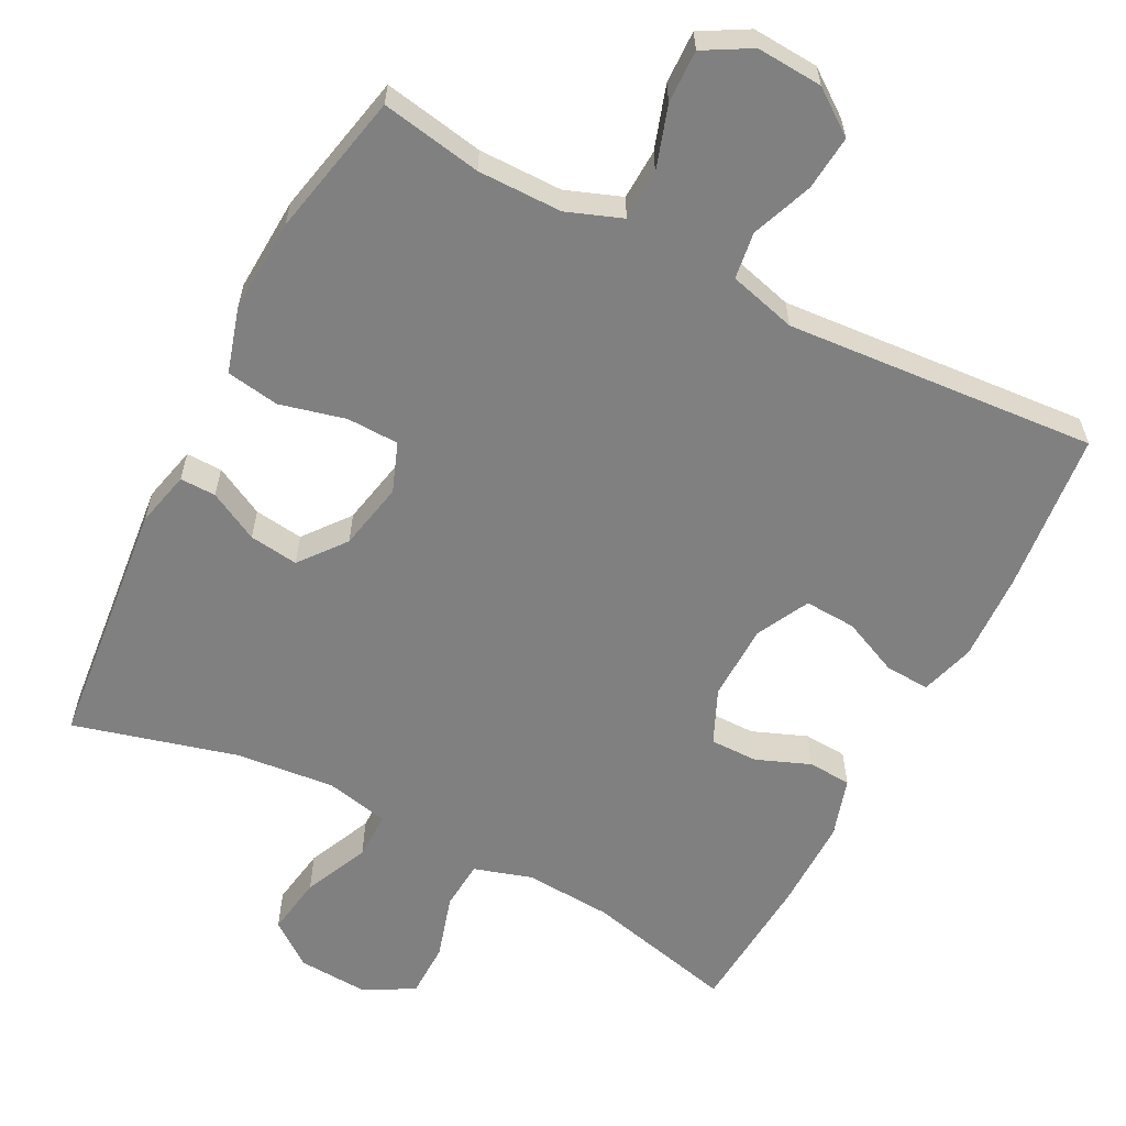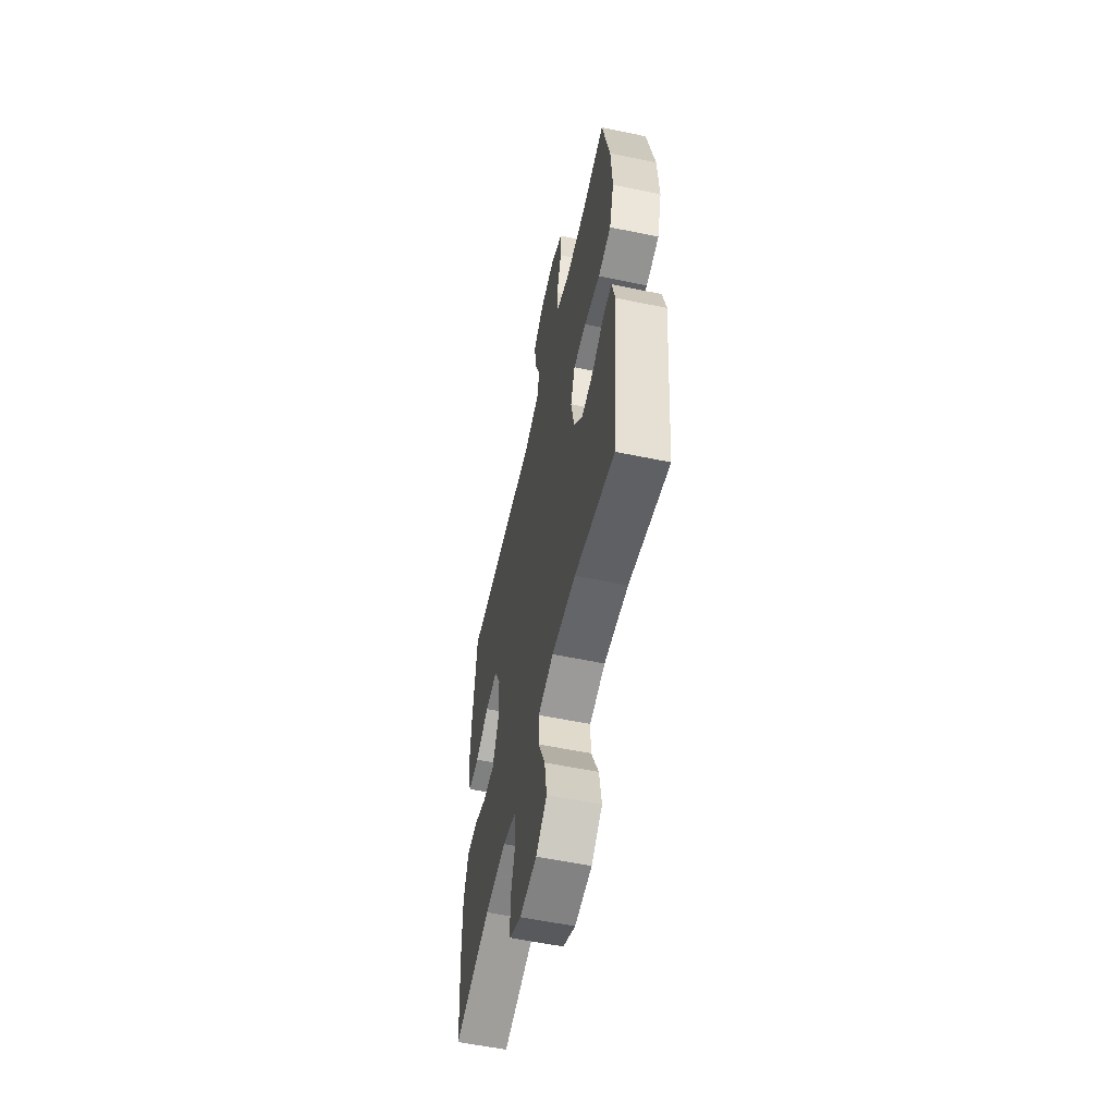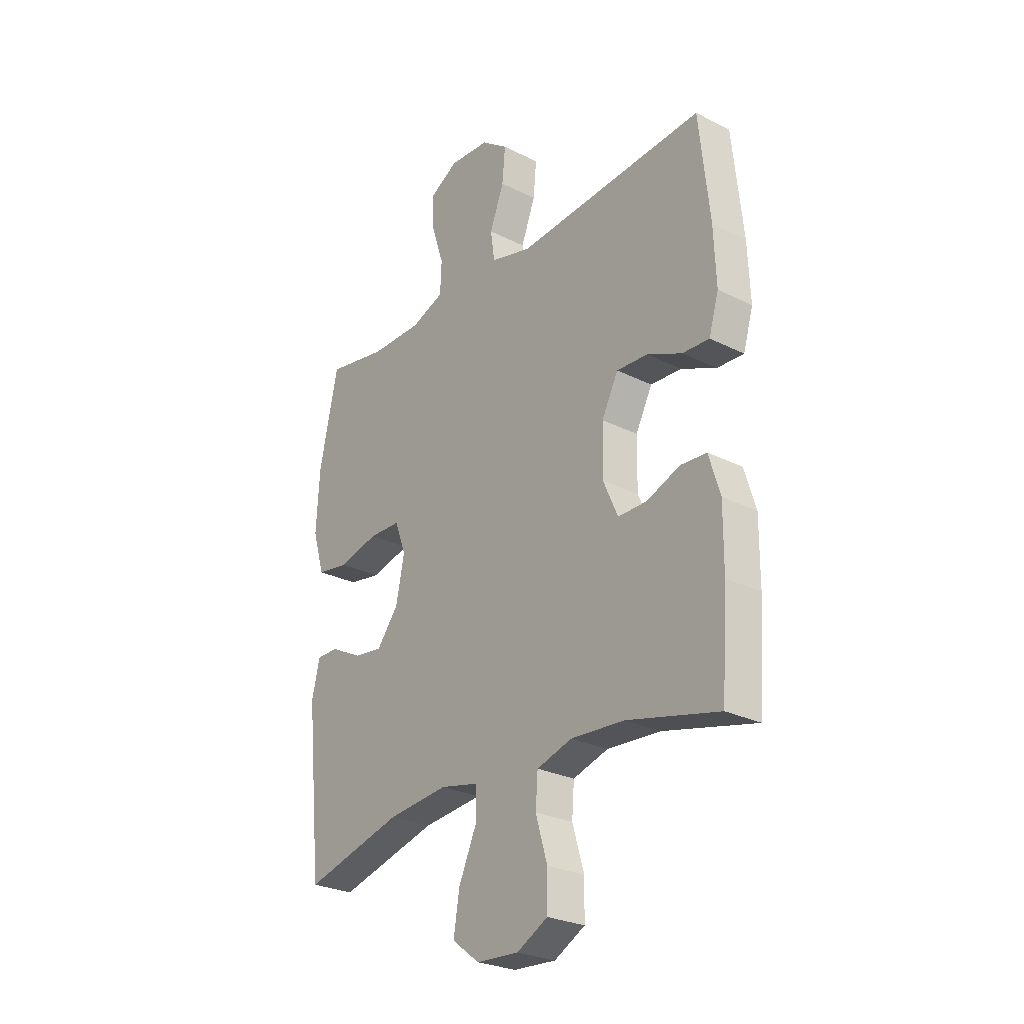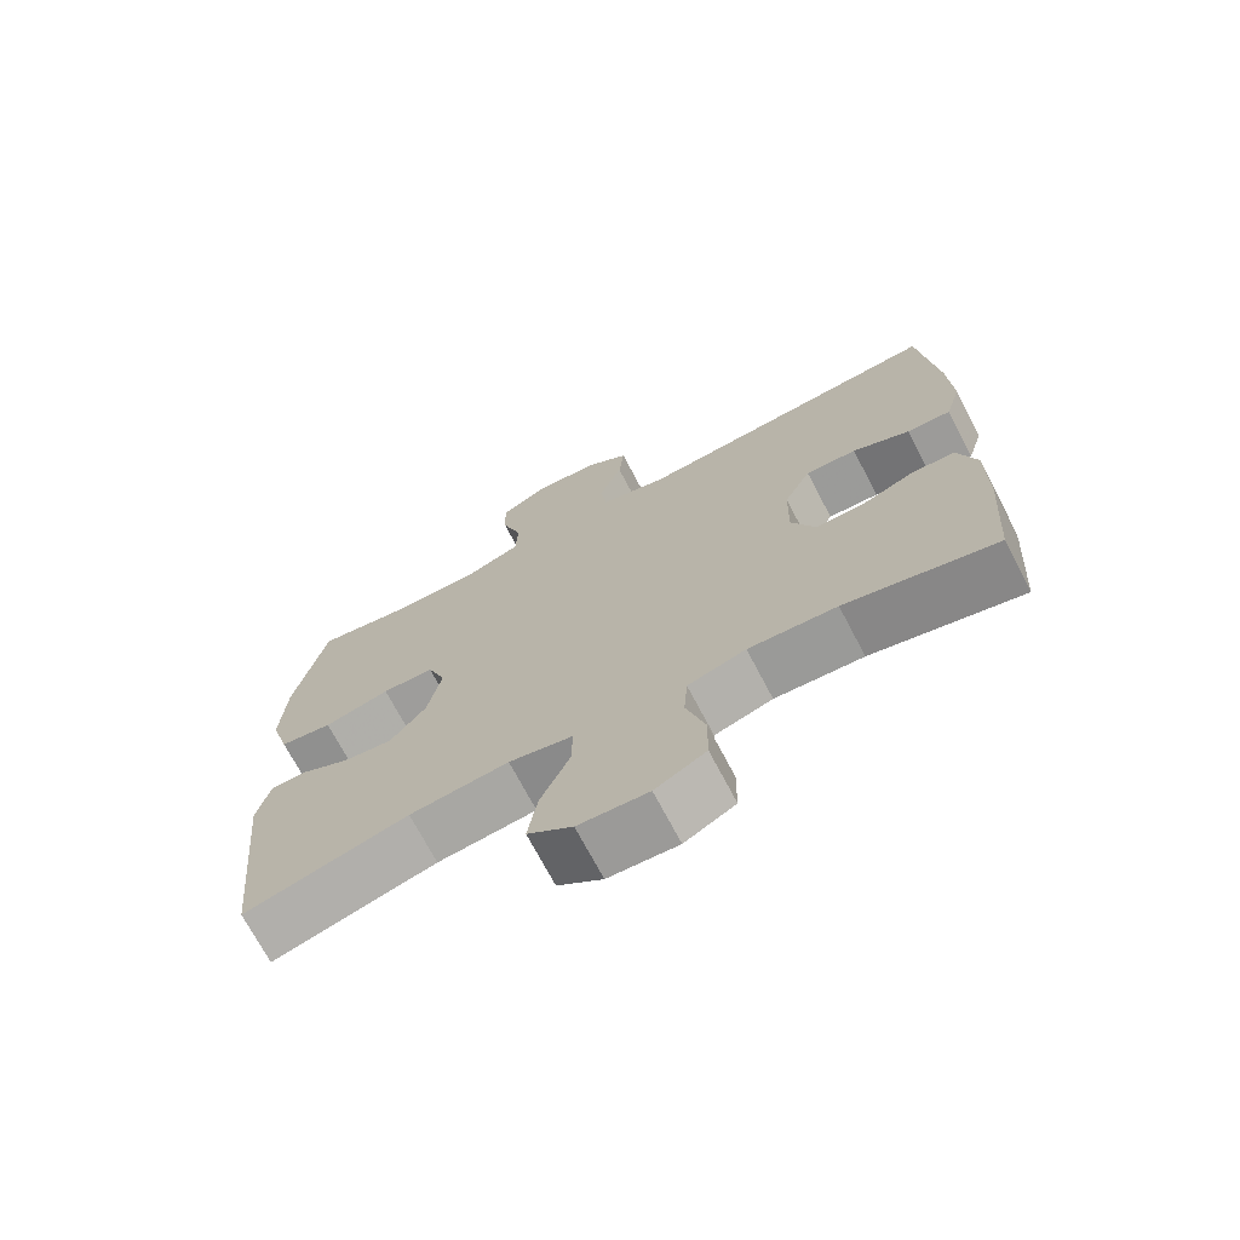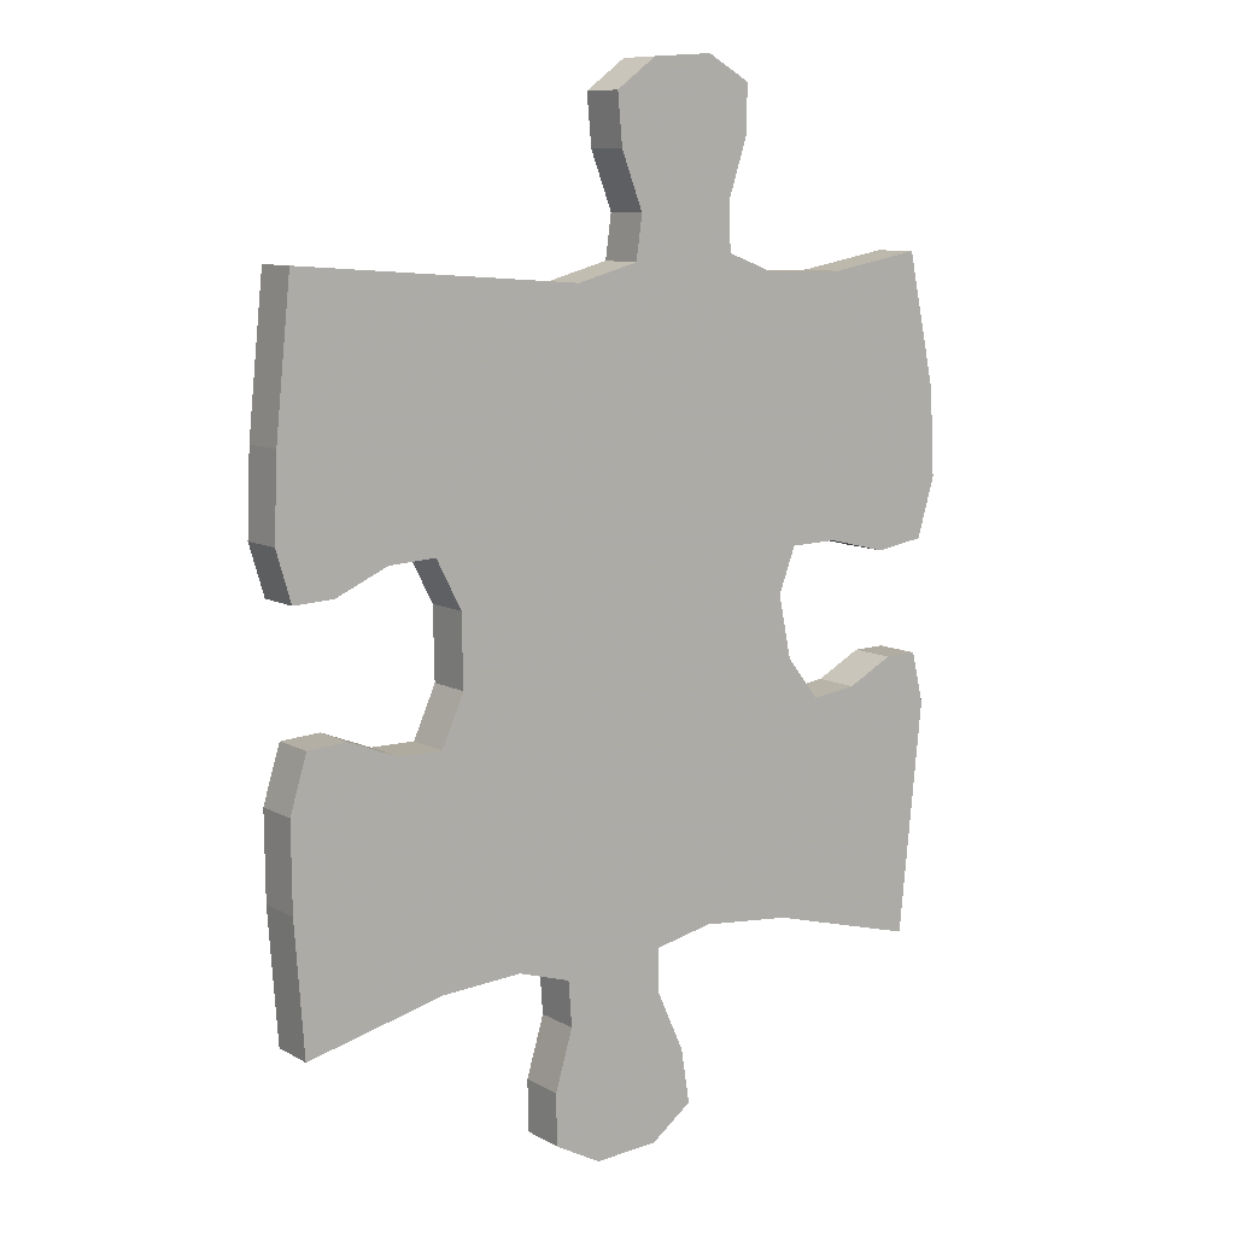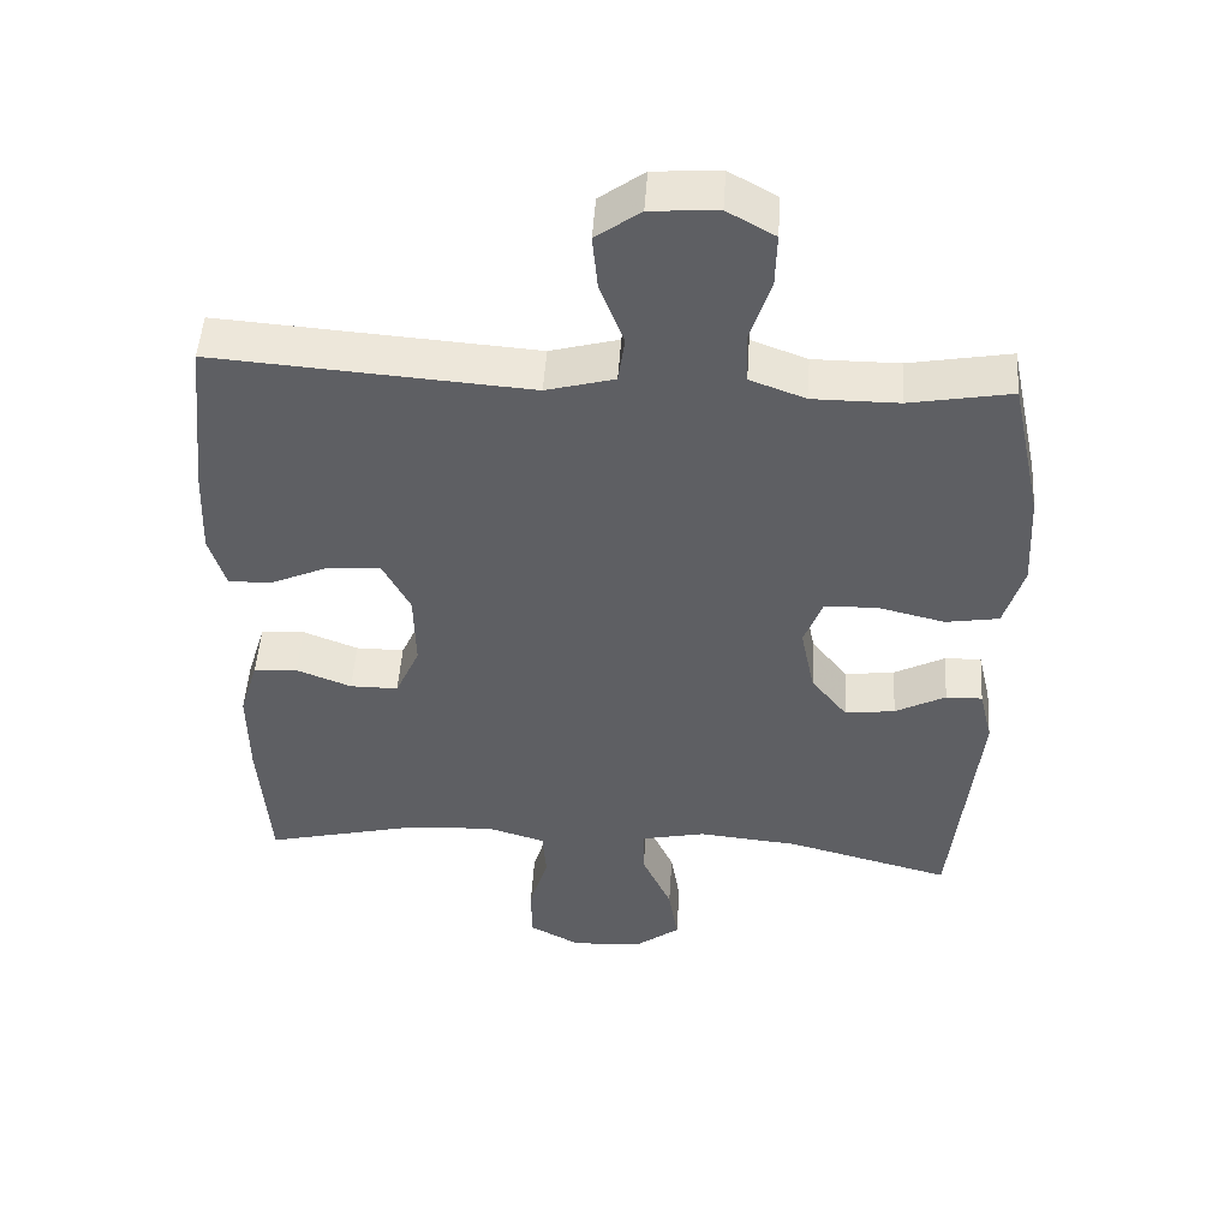
<metadata>
{"format":"obj","ext":"obj","renderer":"f3d","projection":"perspective","resolution":1024,"background":"white","views":[{"elev":-60.1,"azim":-27.2,"up":"+Y"},{"elev":-57.1,"azim":-102.2,"up":"+Z"},{"elev":-26.8,"azim":51.9,"up":"+Z"},{"elev":-71.5,"azim":27.7,"up":"+Z"},{"elev":9.6,"azim":144.3,"up":"+Z"},{"elev":49.1,"azim":-176.3,"up":"+Z"}]}
</metadata>
<code>
v -0.5 0.07 -0.5
v -0.535 0.07 -0.157
v -0.517 0.07 -0.081
v -0.468 0.07 -0.082
v -0.4 0.07 -0.118
v -0.333 0.07 -0.127
v -0.284 0.07 -0.065
v -0.265 0.07 0.028
v -0.29 0.07 0.095
v -0.361 0.07 0.097
v -0.451 0.07 0.075
v -0.523 0.07 0.087
v -0.549 0.07 0.175
v -0.542 0.07 0.304
v -0.5 0.07 0.5
v -0.363 0.07 0.475
v -0.248 0.07 0.475
v -0.173 0.07 0.503
v -0.17 0.07 0.572
v -0.198 0.07 0.658
v -0.2 0.07 0.73
v -0.136 0.07 0.766
v -0.046 0.07 0.76
v 0.014 0.07 0.716
v 0.007 0.07 0.641
v -0.025 0.07 0.558
v -0.016 0.07 0.494
v 0.076 0.07 0.469
v 0.5 0.07 0.5
v 0.523 0.07 0.28
v 0.528 0.07 0.16
v 0.506 0.07 0.086
v 0.446 0.07 0.089
v 0.368 0.07 0.124
v 0.298 0.07 0.128
v 0.261 0.07 0.056
v 0.259 0.07 -0.049
v 0.292 0.07 -0.123
v 0.357 0.07 -0.123
v 0.431 0.07 -0.094
v 0.49 0.07 -0.098
v 0.515 0.07 -0.18
v 0.514 0.07 -0.307
v 0.5 0.07 -0.5
v 0.295 0.07 -0.45
v 0.175 0.07 -0.442
v 0.096 0.07 -0.466
v 0.091 0.07 -0.533
v 0.117 0.07 -0.621
v 0.116 0.07 -0.697
v 0.047 0.07 -0.734
v -0.048 0.07 -0.728
v -0.109 0.07 -0.682
v -0.096 0.07 -0.601
v -0.056 0.07 -0.512
v -0.055 0.07 -0.447
v -0.142 0.07 -0.428
v -0.277 0.07 -0.441
v -0.5 0 -0.5
v -0.535 0 -0.157
v -0.517 0 -0.081
v -0.468 0 -0.082
v -0.4 0 -0.118
v -0.333 0 -0.127
v -0.284 0 -0.065
v -0.265 0 0.028
v -0.29 0 0.095
v -0.361 0 0.097
v -0.451 0 0.075
v -0.523 0 0.087
v -0.549 0 0.175
v -0.542 0 0.304
v -0.5 0 0.5
v -0.363 0 0.475
v -0.248 0 0.475
v -0.173 0 0.503
v -0.17 0 0.572
v -0.198 0 0.658
v -0.2 0 0.73
v -0.136 0 0.766
v -0.046 0 0.76
v 0.014 0 0.716
v 0.007 0 0.641
v -0.025 0 0.558
v -0.016 0 0.494
v 0.076 0 0.469
v 0.5 0 0.5
v 0.523 0 0.28
v 0.528 0 0.16
v 0.506 0 0.086
v 0.446 0 0.089
v 0.368 0 0.124
v 0.298 0 0.128
v 0.261 0 0.056
v 0.259 0 -0.049
v 0.292 0 -0.123
v 0.357 0 -0.123
v 0.431 0 -0.094
v 0.49 0 -0.098
v 0.515 0 -0.18
v 0.514 0 -0.307
v 0.5 0 -0.5
v 0.295 0 -0.45
v 0.175 0 -0.442
v 0.096 0 -0.466
v 0.091 0 -0.533
v 0.117 0 -0.621
v 0.116 0 -0.697
v 0.047 0 -0.734
v -0.048 0 -0.728
v -0.109 0 -0.682
v -0.096 0 -0.601
v -0.056 0 -0.512
v -0.055 0 -0.447
v -0.142 0 -0.428
v -0.277 0 -0.441
f 53 54 55
f 52 53 55
f 51 52 55
f 50 51 55
f 49 50 55
f 48 49 55
f 47 48 55 56
f 46 47 56 57
f 43 44 45
f 42 43 45
f 41 42 45
f 40 41 45
f 39 40 45
f 38 39 45 46
f 37 38 46 57
f 32 33 34
f 31 32 34
f 30 31 34
f 29 30 34
f 28 29 34
f 27 28 34 35
f 24 25 26
f 23 24 26
f 22 23 26
f 21 22 26
f 20 21 26
f 19 20 26
f 18 19 26 27
f 27 35 36
f 18 27 36
f 17 18 36
f 14 15 16
f 13 14 16
f 12 13 16
f 11 12 16
f 10 11 16
f 9 10 16 17
f 3 4 5
f 2 3 5
f 1 2 5
f 58 1 5
f 58 5 6
f 57 58 6 7
f 37 57 7 8
f 17 36 37
f 9 17 37
f 8 9 37
f 113 112 111
f 113 111 110
f 113 110 109
f 113 109 108
f 113 108 107
f 113 107 106
f 114 113 106 105
f 115 114 105 104
f 103 102 101
f 103 101 100
f 103 100 99
f 103 99 98
f 103 98 97
f 104 103 97 96
f 115 104 96 95
f 92 91 90
f 92 90 89
f 92 89 88
f 92 88 87
f 92 87 86
f 93 92 86 85
f 84 83 82
f 84 82 81
f 84 81 80
f 84 80 79
f 84 79 78
f 84 78 77
f 85 84 77 76
f 94 93 85
f 94 85 76
f 94 76 75
f 74 73 72
f 74 72 71
f 74 71 70
f 74 70 69
f 74 69 68
f 75 74 68 67
f 63 62 61
f 63 61 60
f 63 60 59
f 63 59 116
f 64 63 116
f 65 64 116 115
f 66 65 115 95
f 95 94 75
f 95 75 67
f 95 67 66
f 1 59 60 2
f 2 60 61 3
f 3 61 62 4
f 4 62 63 5
f 5 63 64 6
f 6 64 65 7
f 7 65 66 8
f 8 66 67 9
f 9 67 68 10
f 10 68 69 11
f 11 69 70 12
f 12 70 71 13
f 13 71 72 14
f 14 72 73 15
f 15 73 74 16
f 16 74 75 17
f 17 75 76 18
f 18 76 77 19
f 19 77 78 20
f 20 78 79 21
f 21 79 80 22
f 22 80 81 23
f 23 81 82 24
f 24 82 83 25
f 25 83 84 26
f 26 84 85 27
f 27 85 86 28
f 28 86 87 29
f 29 87 88 30
f 30 88 89 31
f 31 89 90 32
f 32 90 91 33
f 33 91 92 34
f 34 92 93 35
f 35 93 94 36
f 36 94 95 37
f 37 95 96 38
f 38 96 97 39
f 39 97 98 40
f 40 98 99 41
f 41 99 100 42
f 42 100 101 43
f 43 101 102 44
f 44 102 103 45
f 45 103 104 46
f 46 104 105 47
f 47 105 106 48
f 48 106 107 49
f 49 107 108 50
f 50 108 109 51
f 51 109 110 52
f 52 110 111 53
f 53 111 112 54
f 54 112 113 55
f 55 113 114 56
f 56 114 115 57
f 57 115 116 58
f 58 116 59 1

</code>
